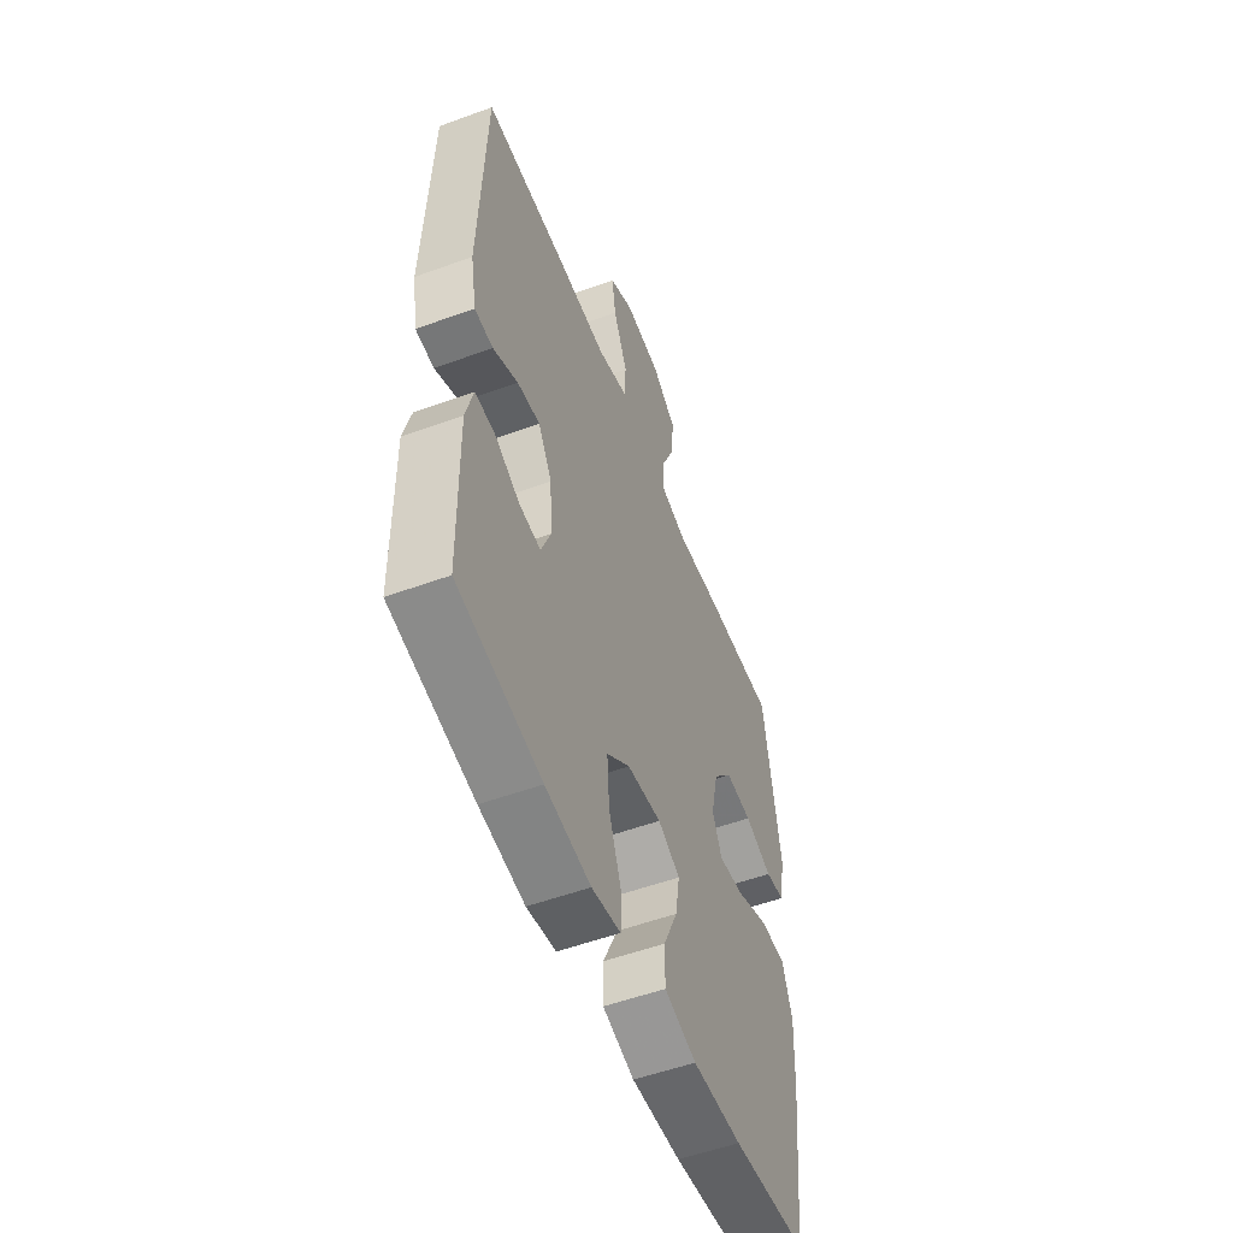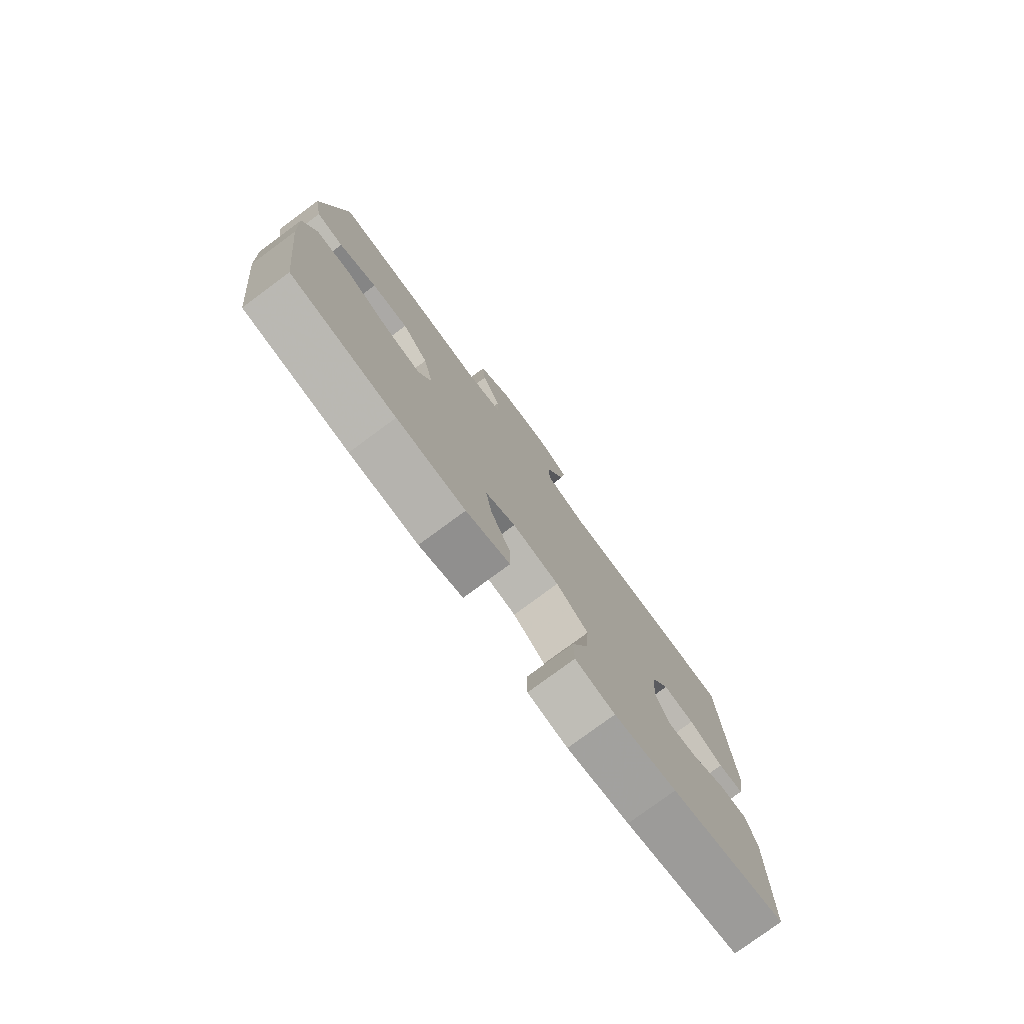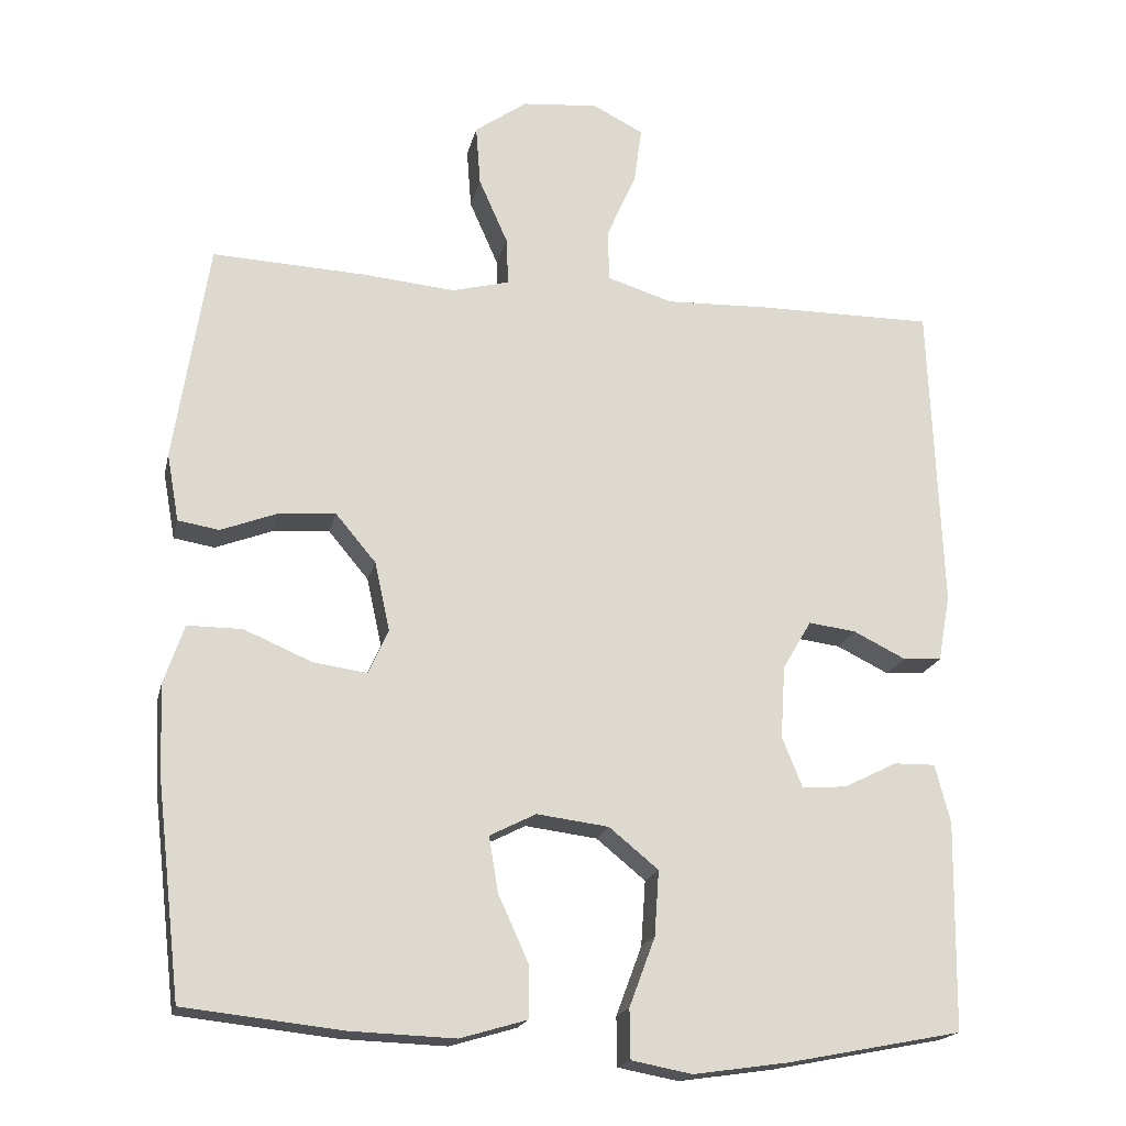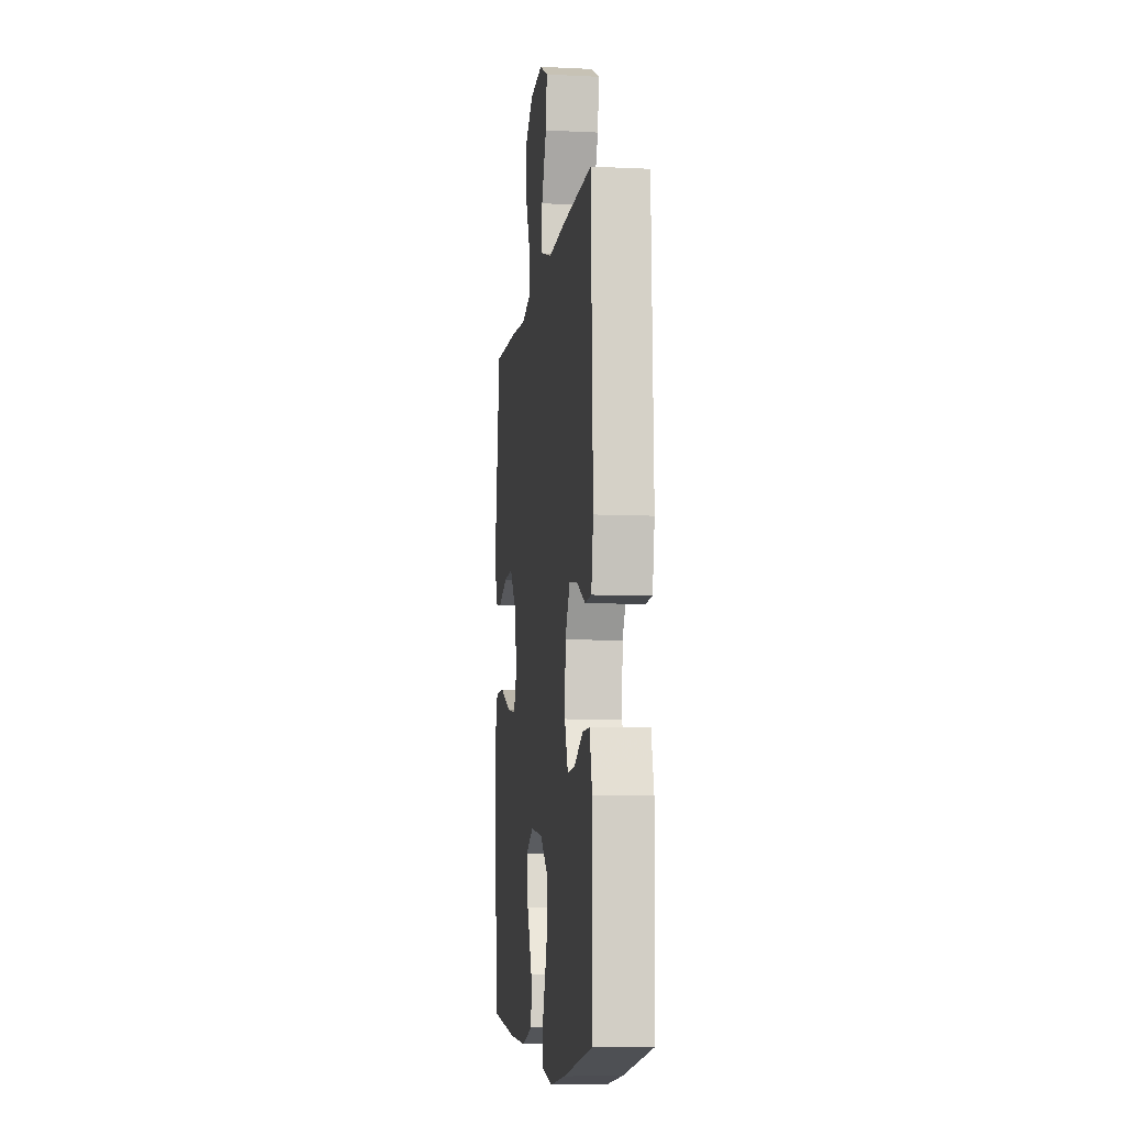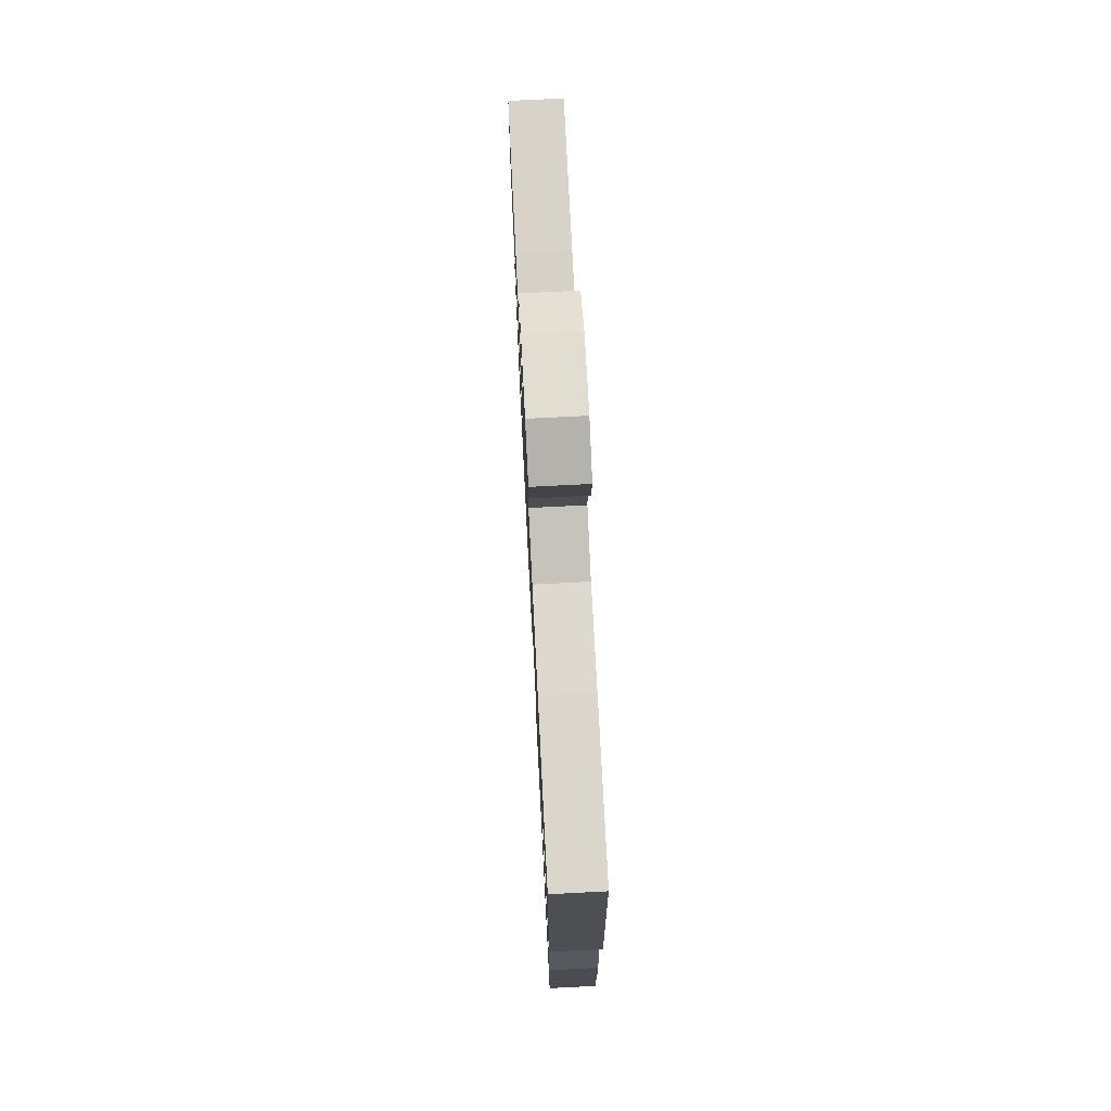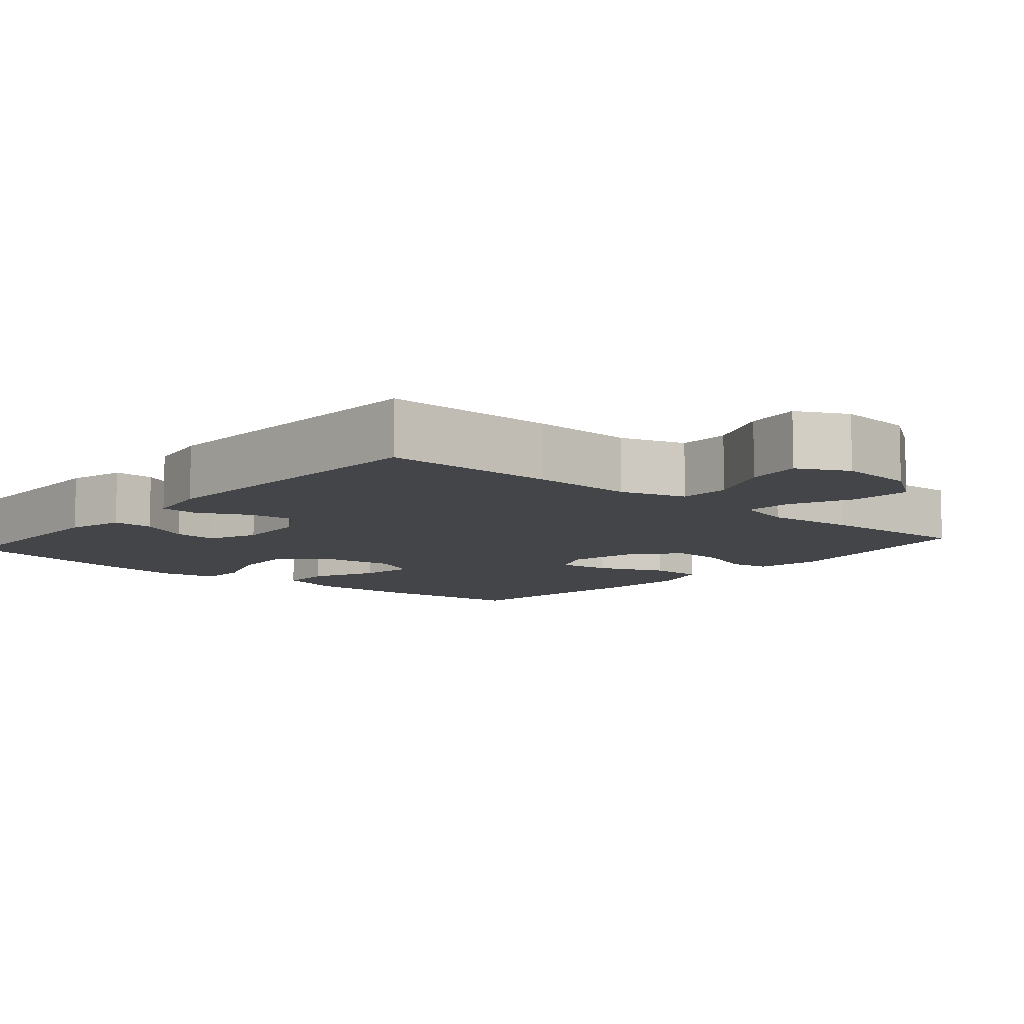
<metadata>
{"format":"obj","ext":"obj","renderer":"f3d","projection":"perspective","resolution":1024,"background":"white","views":[{"elev":-54.0,"azim":-68.8,"up":"+Z"},{"elev":-78.4,"azim":126.4,"up":"+Z"},{"elev":-18.9,"azim":167.5,"up":"+Z"},{"elev":-8.2,"azim":-97.5,"up":"+Z"},{"elev":73.9,"azim":-92.9,"up":"+Z"},{"elev":-9.0,"azim":-40.6,"up":"+Y"}]}
</metadata>
<code>
v 0.5 0.07 -0.5
v 0.291 0.07 -0.523
v 0.154 0.07 -0.528
v 0.066 0.07 -0.502
v 0.066 0.07 -0.433
v 0.106 0.07 -0.345
v 0.118 0.07 -0.272
v 0.057 0.07 -0.241
v -0.038 0.07 -0.253
v -0.103 0.07 -0.306
v -0.097 0.07 -0.392
v -0.063 0.07 -0.483
v -0.064 0.07 -0.548
v -0.144 0.07 -0.563
v -0.269 0.07 -0.545
v -0.5 0.07 -0.5
v -0.504 0.07 -0.224
v -0.484 0.07 -0.147
v -0.429 0.07 -0.148
v -0.359 0.07 -0.183
v -0.3 0.07 -0.188
v -0.273 0.07 -0.121
v -0.279 0.07 -0.025
v -0.317 0.07 0.04
v -0.38 0.07 0.032
v -0.449 0.07 -0.002
v -0.5 0.07 0.001
v -0.516 0.07 0.09
v -0.5 0.07 0.5
v -0.267 0.07 0.499
v -0.13 0.07 0.494
v -0.043 0.07 0.521
v -0.042 0.07 0.59
v -0.081 0.07 0.679
v -0.091 0.07 0.753
v -0.024 0.07 0.787
v 0.077 0.07 0.778
v 0.146 0.07 0.729
v 0.14 0.07 0.649
v 0.102 0.07 0.563
v 0.099 0.07 0.5
v 0.175 0.07 0.48
v 0.297 0.07 0.491
v 0.5 0.07 0.5
v 0.545 0.07 0.209
v 0.529 0.07 0.12
v 0.475 0.07 0.111
v 0.399 0.07 0.14
v 0.325 0.07 0.145
v 0.272 0.07 0.082
v 0.252 0.07 -0.009
v 0.278 0.07 -0.068
v 0.349 0.07 -0.058
v 0.439 0.07 -0.02
v 0.511 0.07 -0.02
v 0.538 0.07 -0.099
v 0.532 0.07 -0.224
v 0.5 0 -0.5
v 0.291 0 -0.523
v 0.154 0 -0.528
v 0.066 0 -0.502
v 0.066 0 -0.433
v 0.106 0 -0.345
v 0.118 0 -0.272
v 0.057 0 -0.241
v -0.038 0 -0.253
v -0.103 0 -0.306
v -0.097 0 -0.392
v -0.063 0 -0.483
v -0.064 0 -0.548
v -0.144 0 -0.563
v -0.269 0 -0.545
v -0.5 0 -0.5
v -0.504 0 -0.224
v -0.484 0 -0.147
v -0.429 0 -0.148
v -0.359 0 -0.183
v -0.3 0 -0.188
v -0.273 0 -0.121
v -0.279 0 -0.025
v -0.317 0 0.04
v -0.38 0 0.032
v -0.449 0 -0.002
v -0.5 0 0.001
v -0.516 0 0.09
v -0.5 0 0.5
v -0.267 0 0.499
v -0.13 0 0.494
v -0.043 0 0.521
v -0.042 0 0.59
v -0.081 0 0.679
v -0.091 0 0.753
v -0.024 0 0.787
v 0.077 0 0.778
v 0.146 0 0.729
v 0.14 0 0.649
v 0.102 0 0.563
v 0.099 0 0.5
v 0.175 0 0.48
v 0.297 0 0.491
v 0.5 0 0.5
v 0.545 0 0.209
v 0.529 0 0.12
v 0.475 0 0.111
v 0.399 0 0.14
v 0.325 0 0.145
v 0.272 0 0.082
v 0.252 0 -0.009
v 0.278 0 -0.068
v 0.349 0 -0.058
v 0.439 0 -0.02
v 0.511 0 -0.02
v 0.538 0 -0.099
v 0.532 0 -0.224
f 53 54 55 56
f 52 53 56 57
f 45 46 47 48
f 45 48 49
f 42 43 44 45
f 41 42 45 49
f 37 38 39 40
f 37 40 41
f 36 37 41
f 33 34 35 36
f 32 33 36 41
f 31 32 41 49
f 25 26 27 28
f 24 25 28 29
f 23 24 29 30
f 17 18 19 20
f 17 20 21
f 16 17 21
f 15 16 21
f 14 15 21 22
f 11 12 13 14
f 10 11 14 22
f 3 4 5 6
f 3 6 7
f 2 3 7
f 52 57 1 2
f 51 52 2 7
f 50 51 7 8
f 30 31 49 50
f 30 50 8 9
f 22 23 30
f 9 10 22 30
f 113 112 111 110
f 114 113 110 109
f 105 104 103 102
f 106 105 102
f 102 101 100 99
f 106 102 99 98
f 97 96 95 94
f 98 97 94
f 98 94 93
f 93 92 91 90
f 98 93 90 89
f 106 98 89 88
f 85 84 83 82
f 86 85 82 81
f 87 86 81 80
f 77 76 75 74
f 78 77 74
f 78 74 73
f 78 73 72
f 79 78 72 71
f 71 70 69 68
f 79 71 68 67
f 63 62 61 60
f 64 63 60
f 64 60 59
f 59 58 114 109
f 64 59 109 108
f 65 64 108 107
f 107 106 88 87
f 66 65 107 87
f 87 80 79
f 87 79 67 66
f 1 58 59 2
f 2 59 60 3
f 3 60 61 4
f 4 61 62 5
f 5 62 63 6
f 6 63 64 7
f 7 64 65 8
f 8 65 66 9
f 9 66 67 10
f 10 67 68 11
f 11 68 69 12
f 12 69 70 13
f 13 70 71 14
f 14 71 72 15
f 15 72 73 16
f 16 73 74 17
f 17 74 75 18
f 18 75 76 19
f 19 76 77 20
f 20 77 78 21
f 21 78 79 22
f 22 79 80 23
f 23 80 81 24
f 24 81 82 25
f 25 82 83 26
f 26 83 84 27
f 27 84 85 28
f 28 85 86 29
f 29 86 87 30
f 30 87 88 31
f 31 88 89 32
f 32 89 90 33
f 33 90 91 34
f 34 91 92 35
f 35 92 93 36
f 36 93 94 37
f 37 94 95 38
f 38 95 96 39
f 39 96 97 40
f 40 97 98 41
f 41 98 99 42
f 42 99 100 43
f 43 100 101 44
f 44 101 102 45
f 45 102 103 46
f 46 103 104 47
f 47 104 105 48
f 48 105 106 49
f 49 106 107 50
f 50 107 108 51
f 51 108 109 52
f 52 109 110 53
f 53 110 111 54
f 54 111 112 55
f 55 112 113 56
f 56 113 114 57
f 57 114 58 1

</code>
